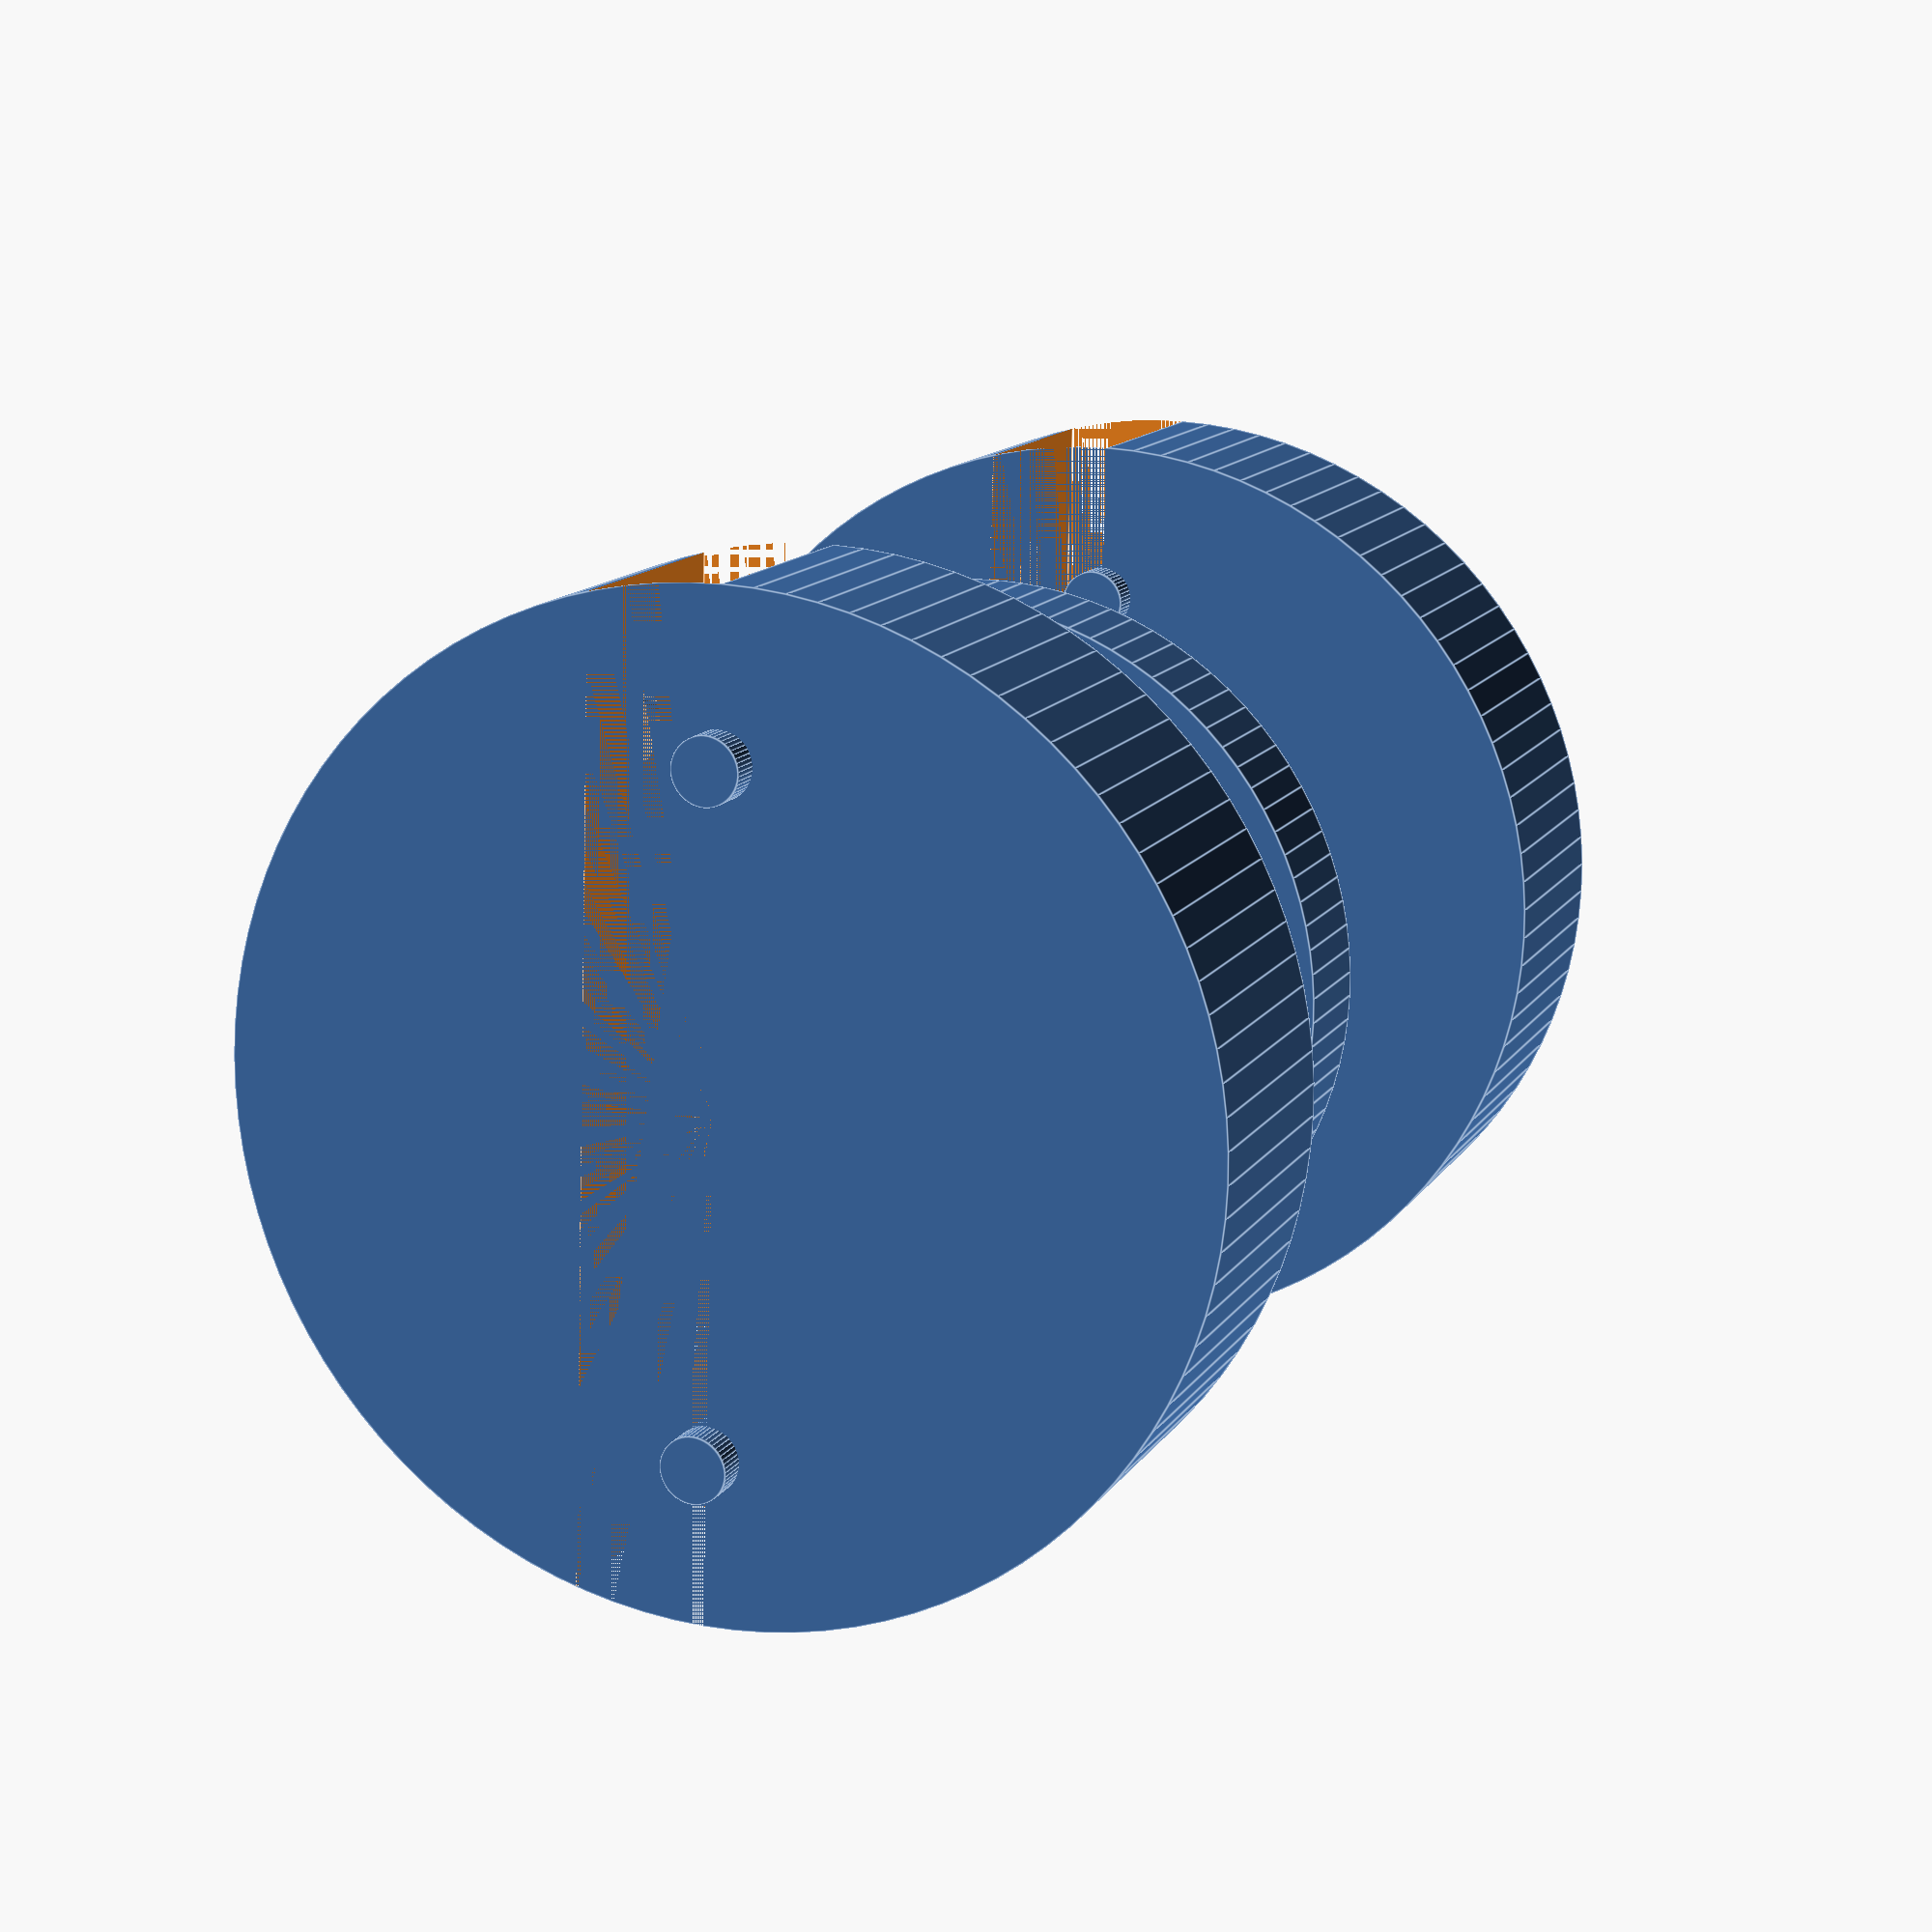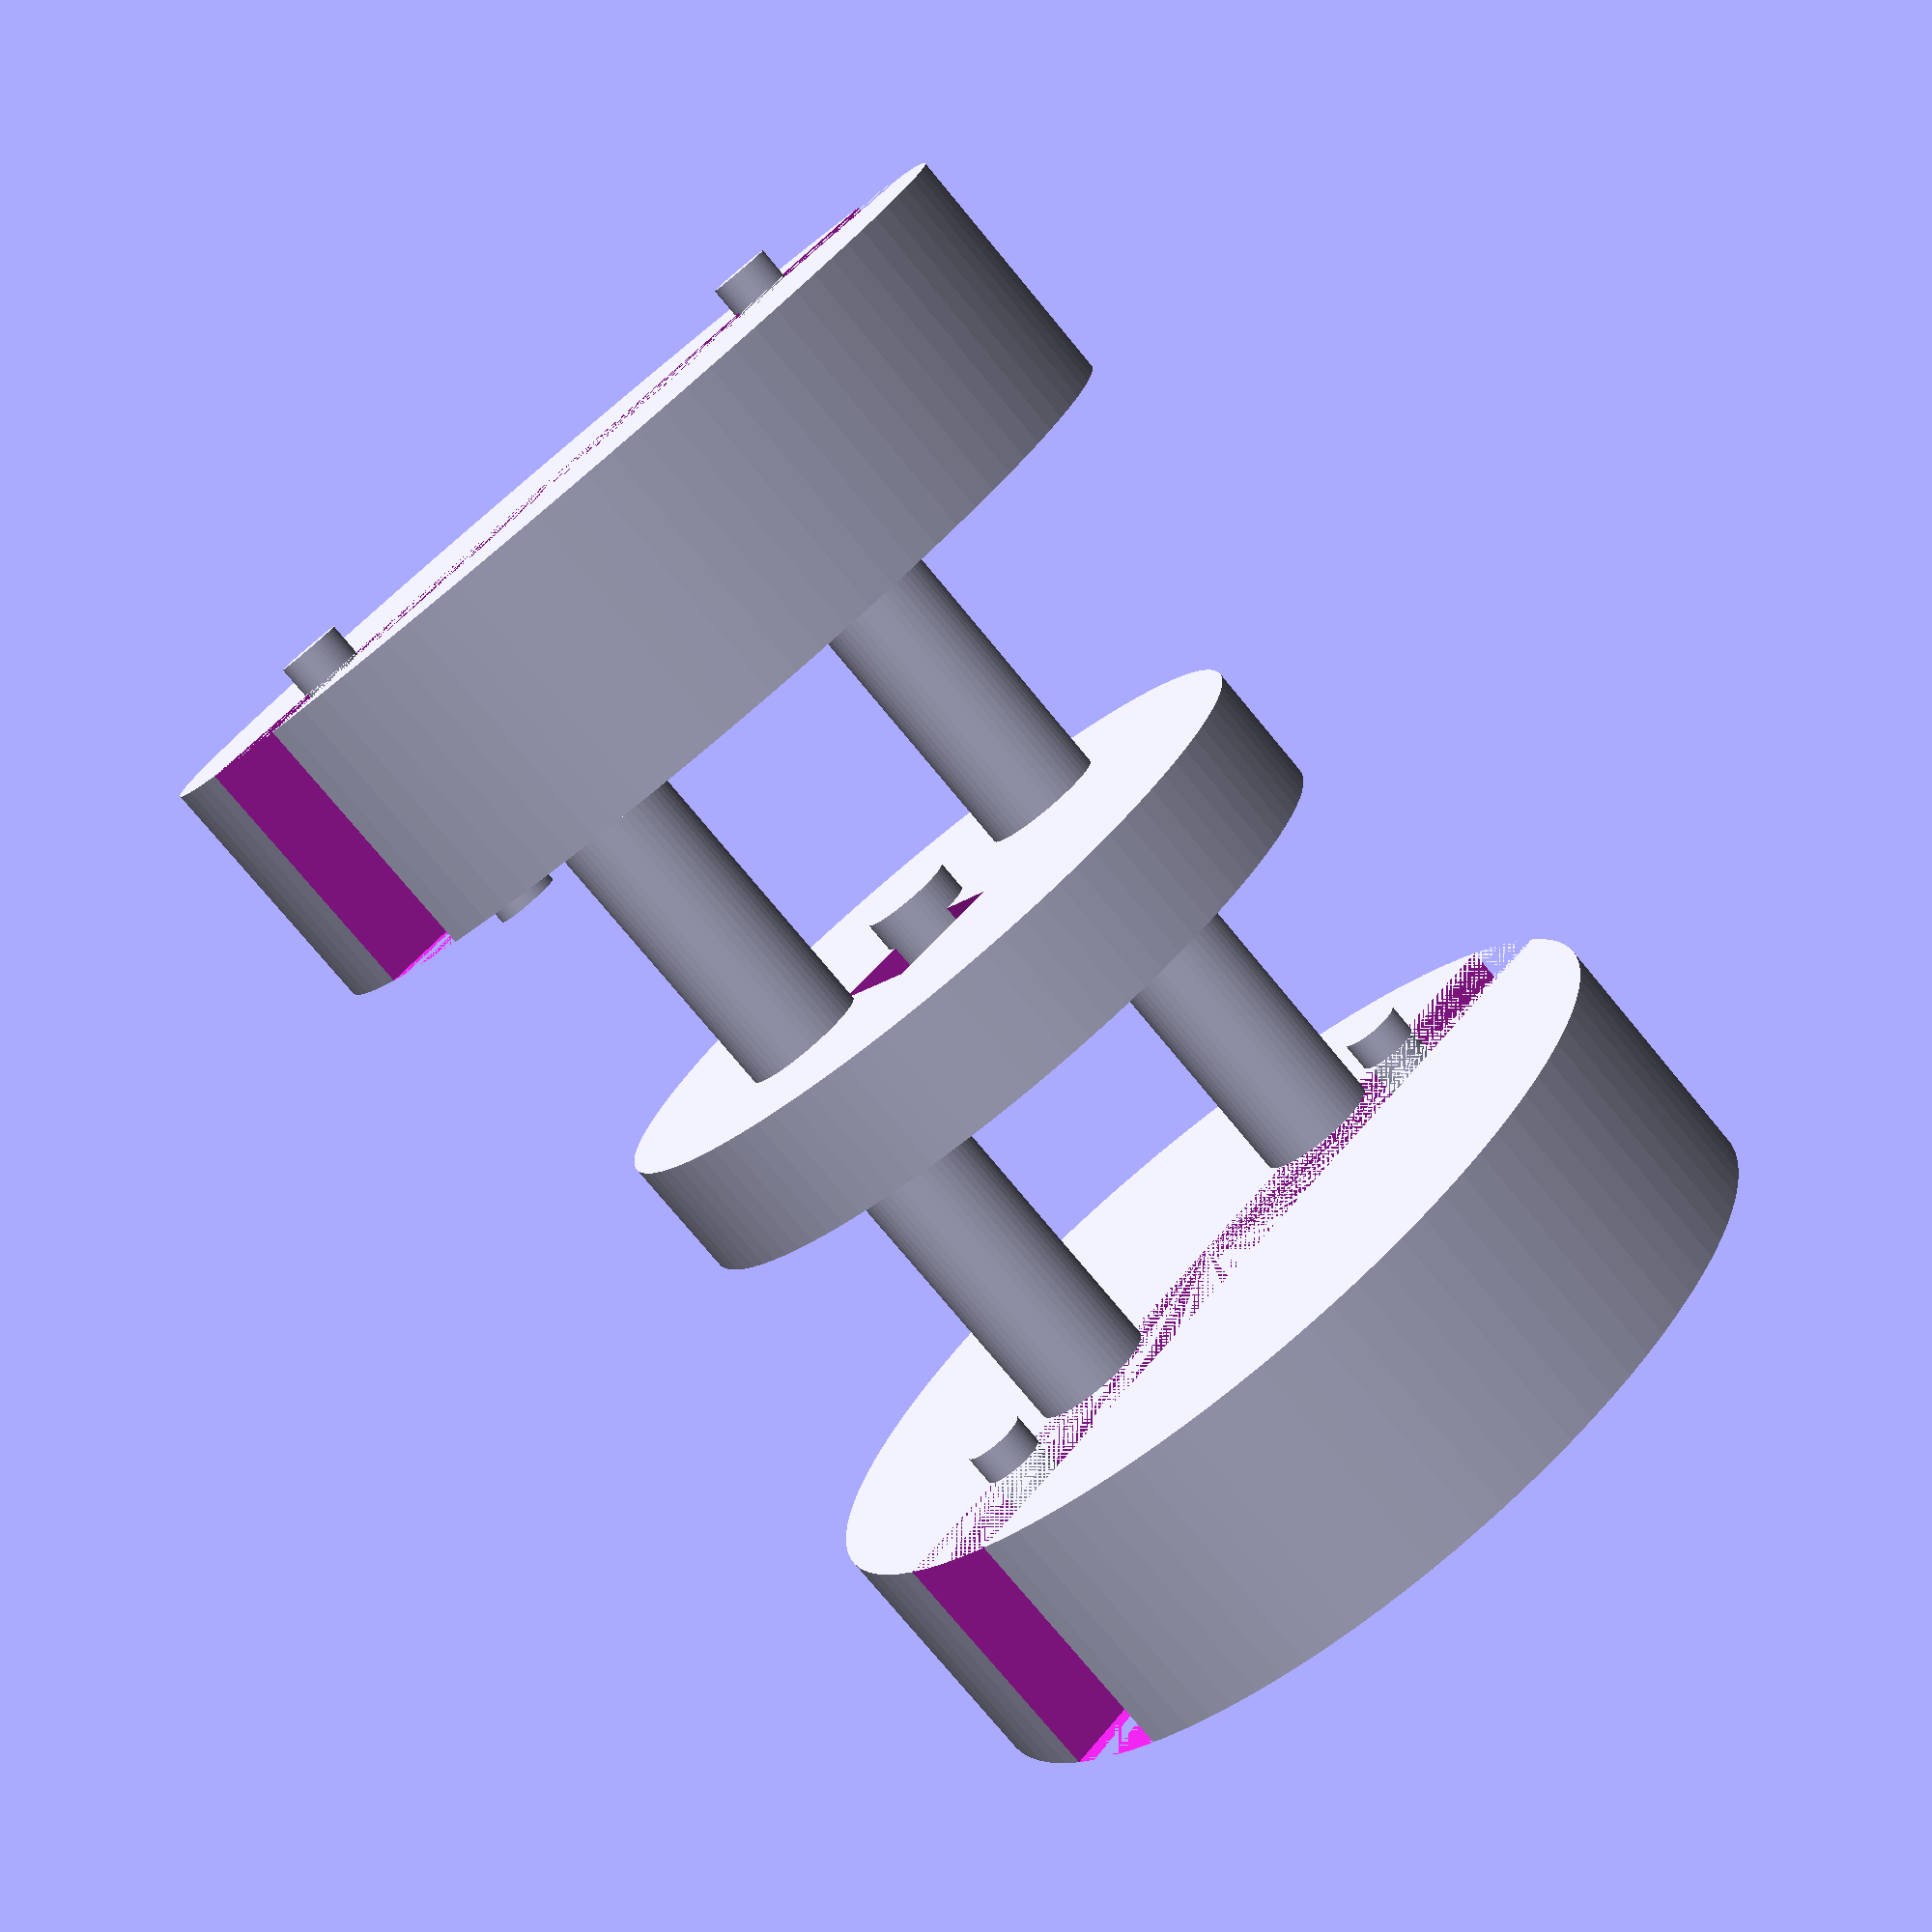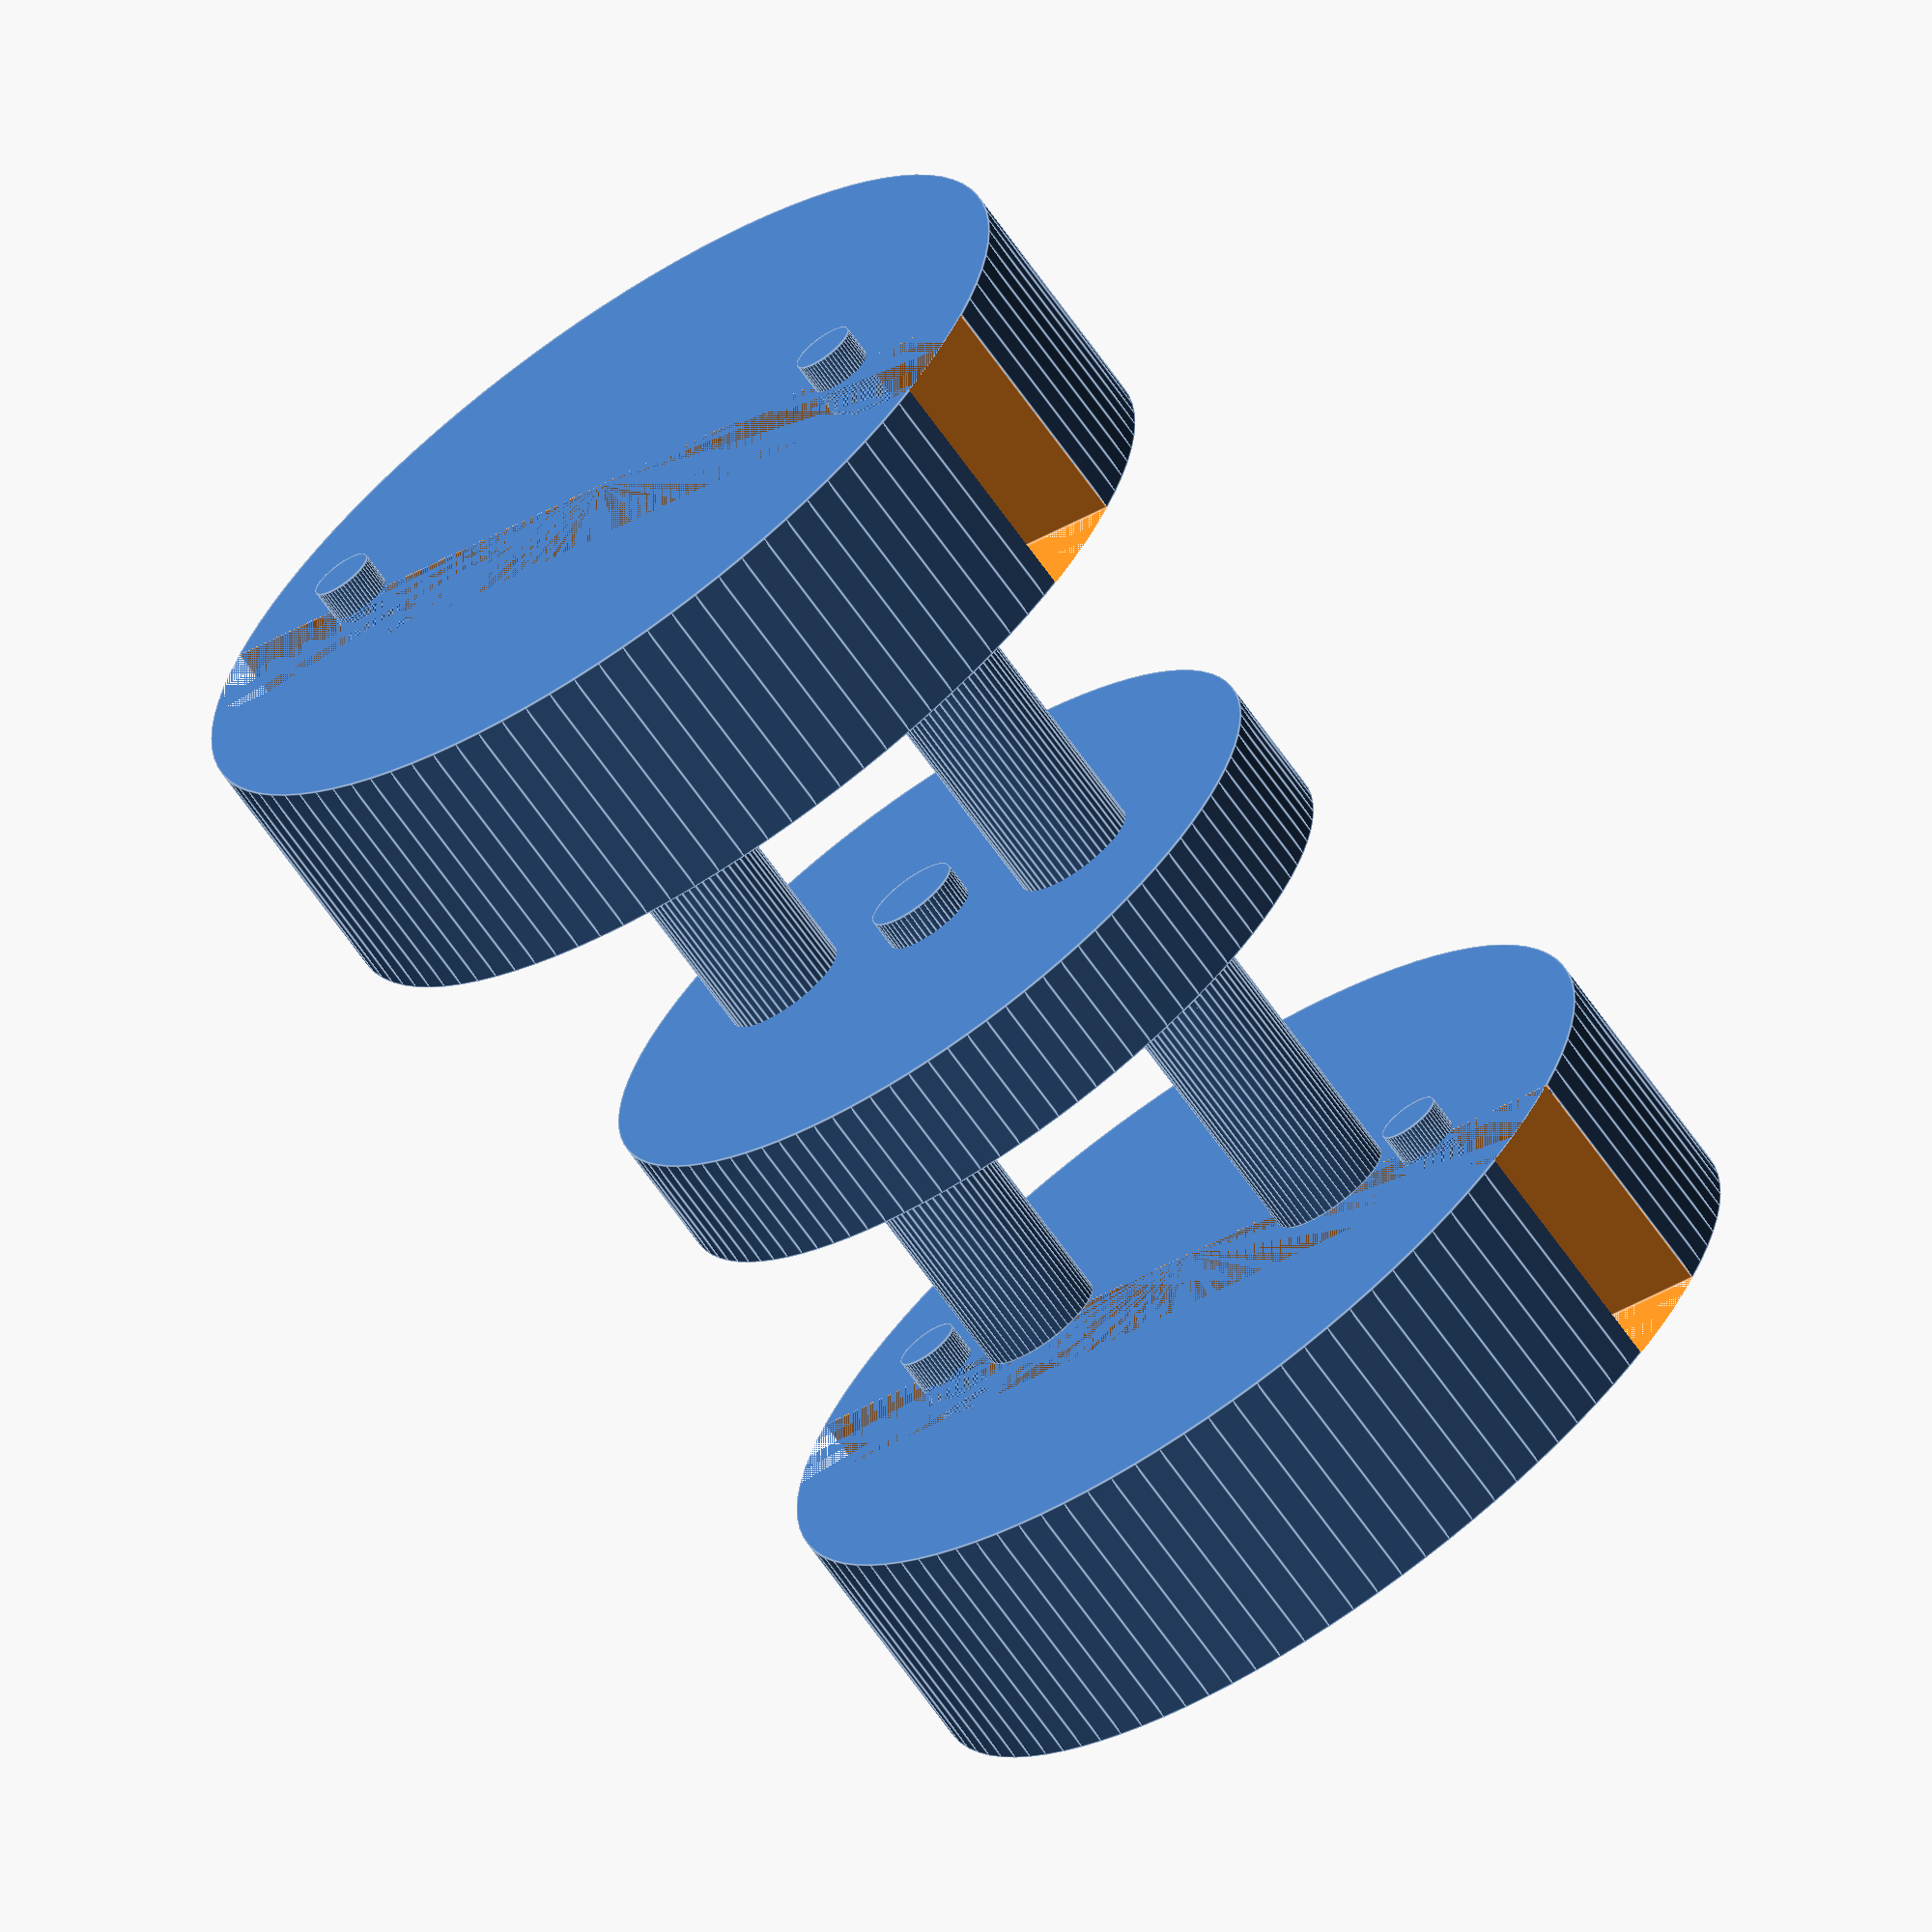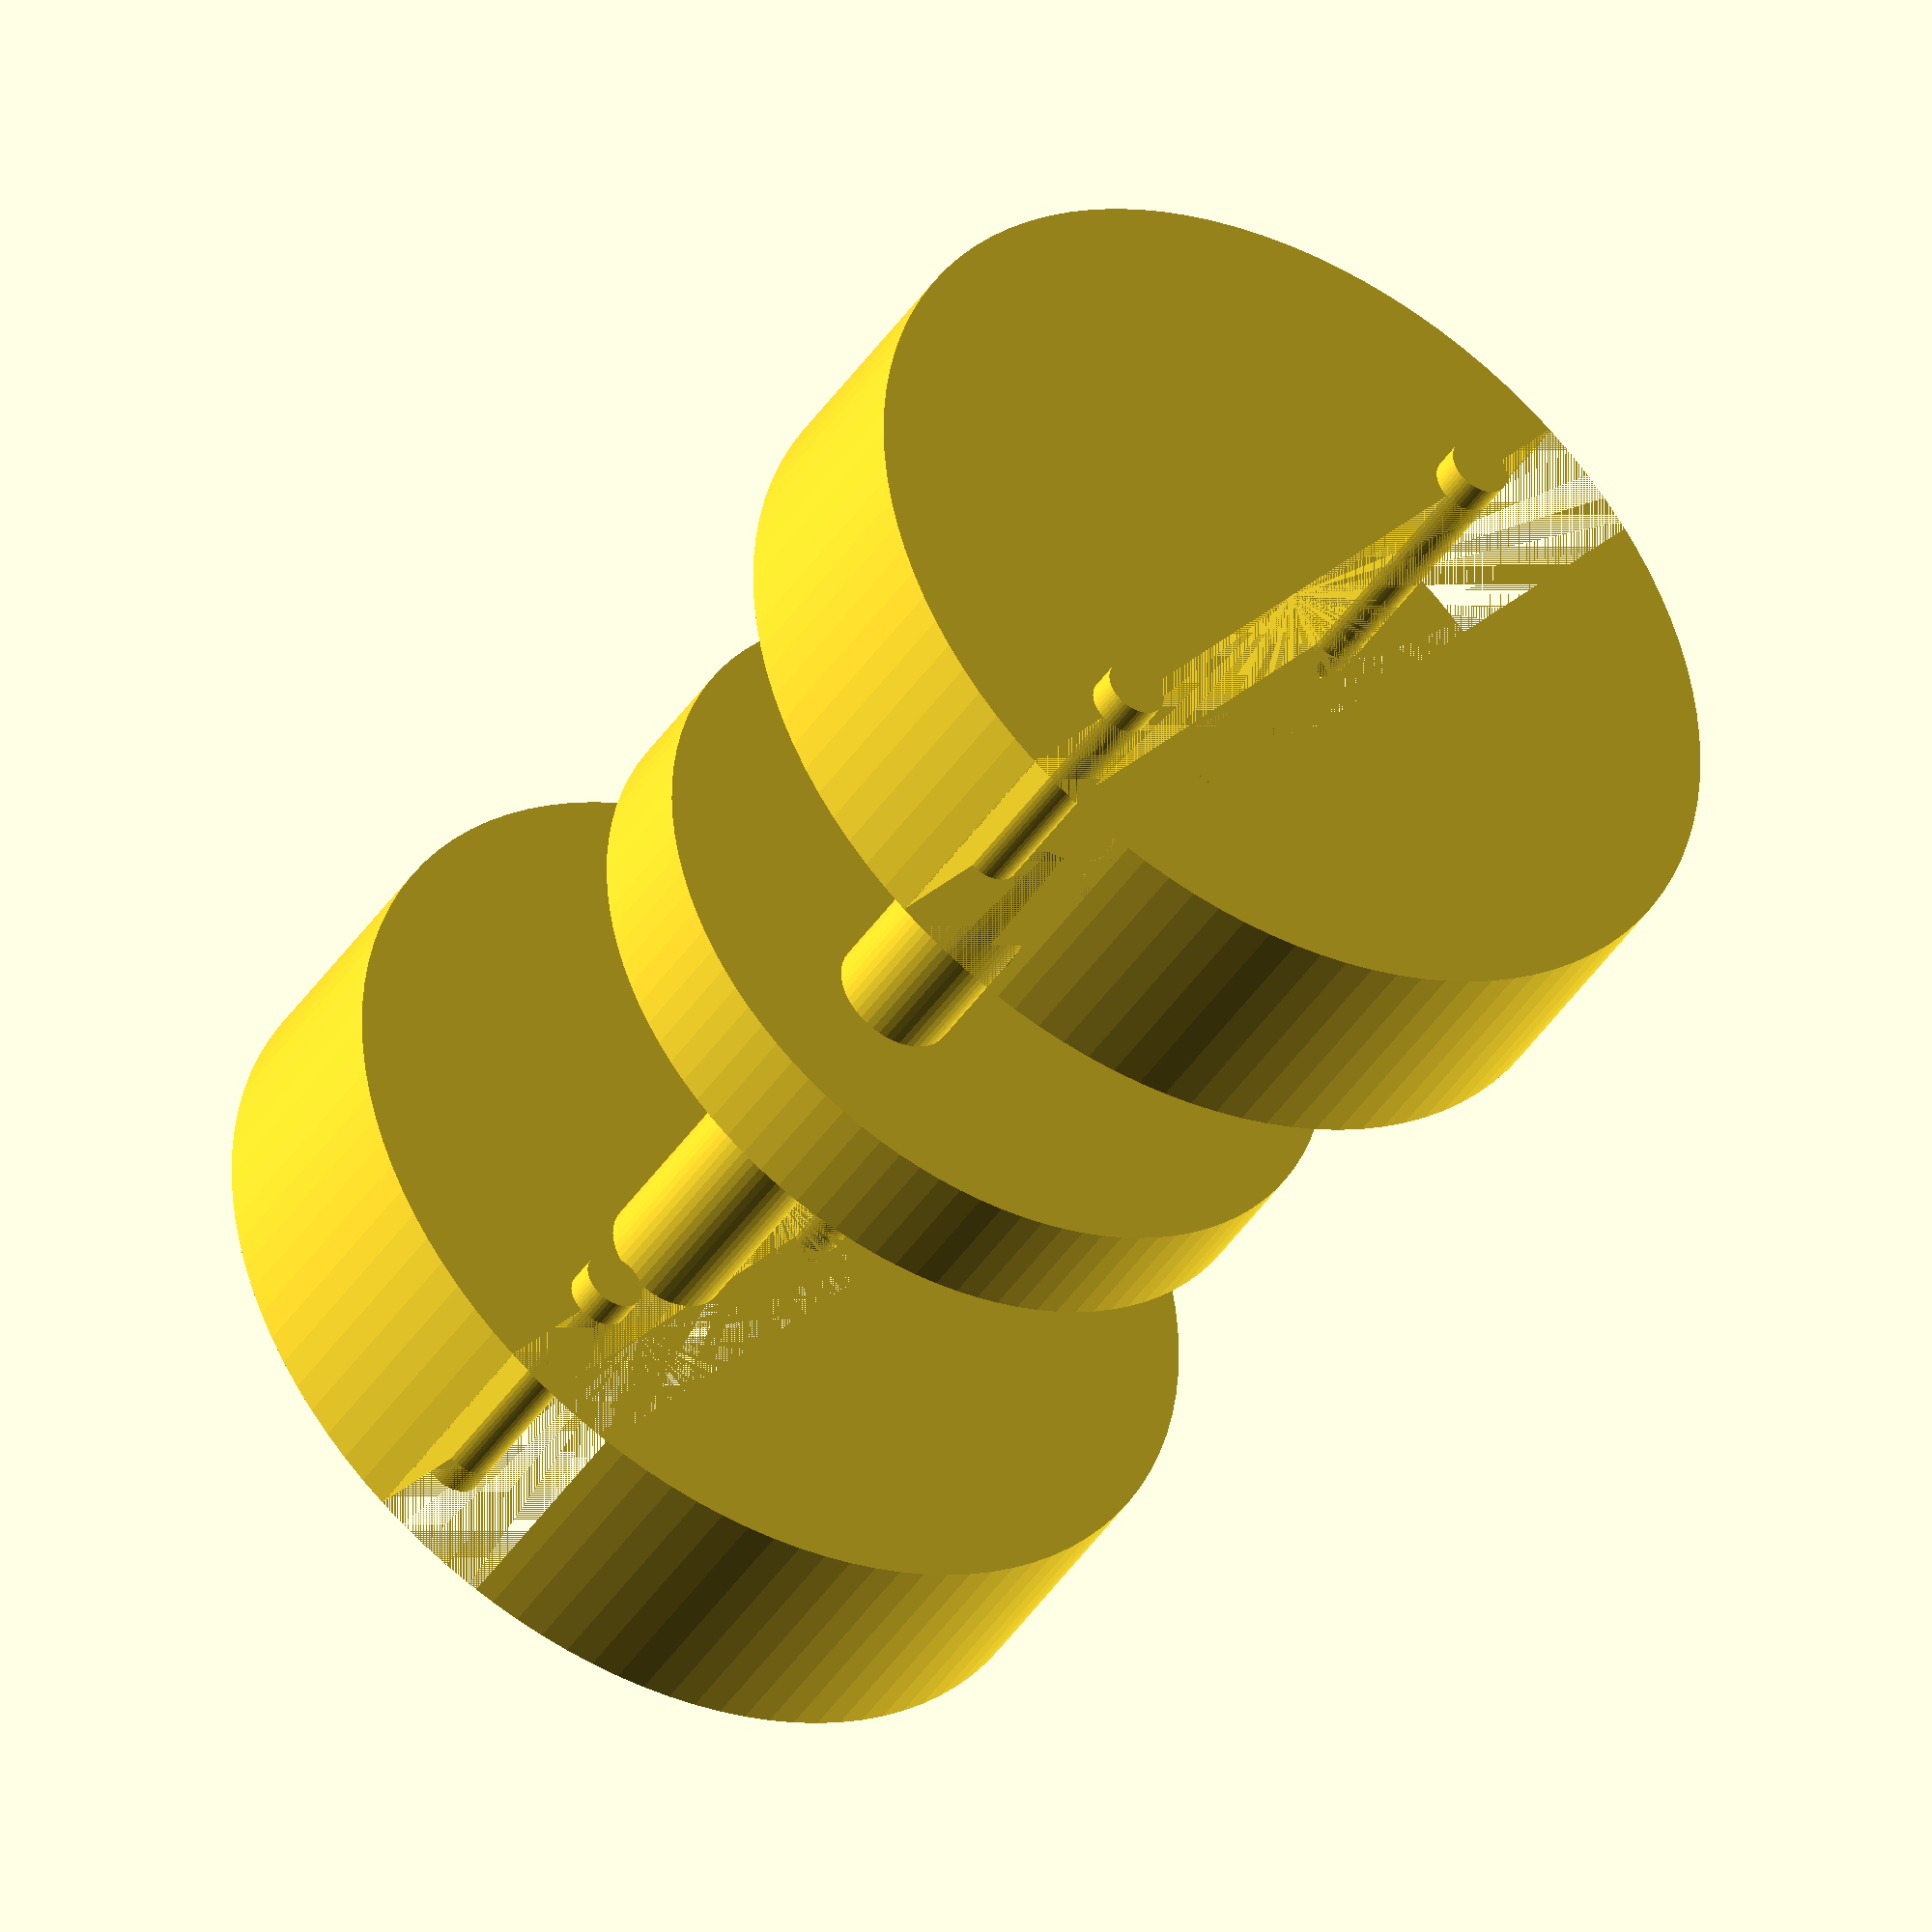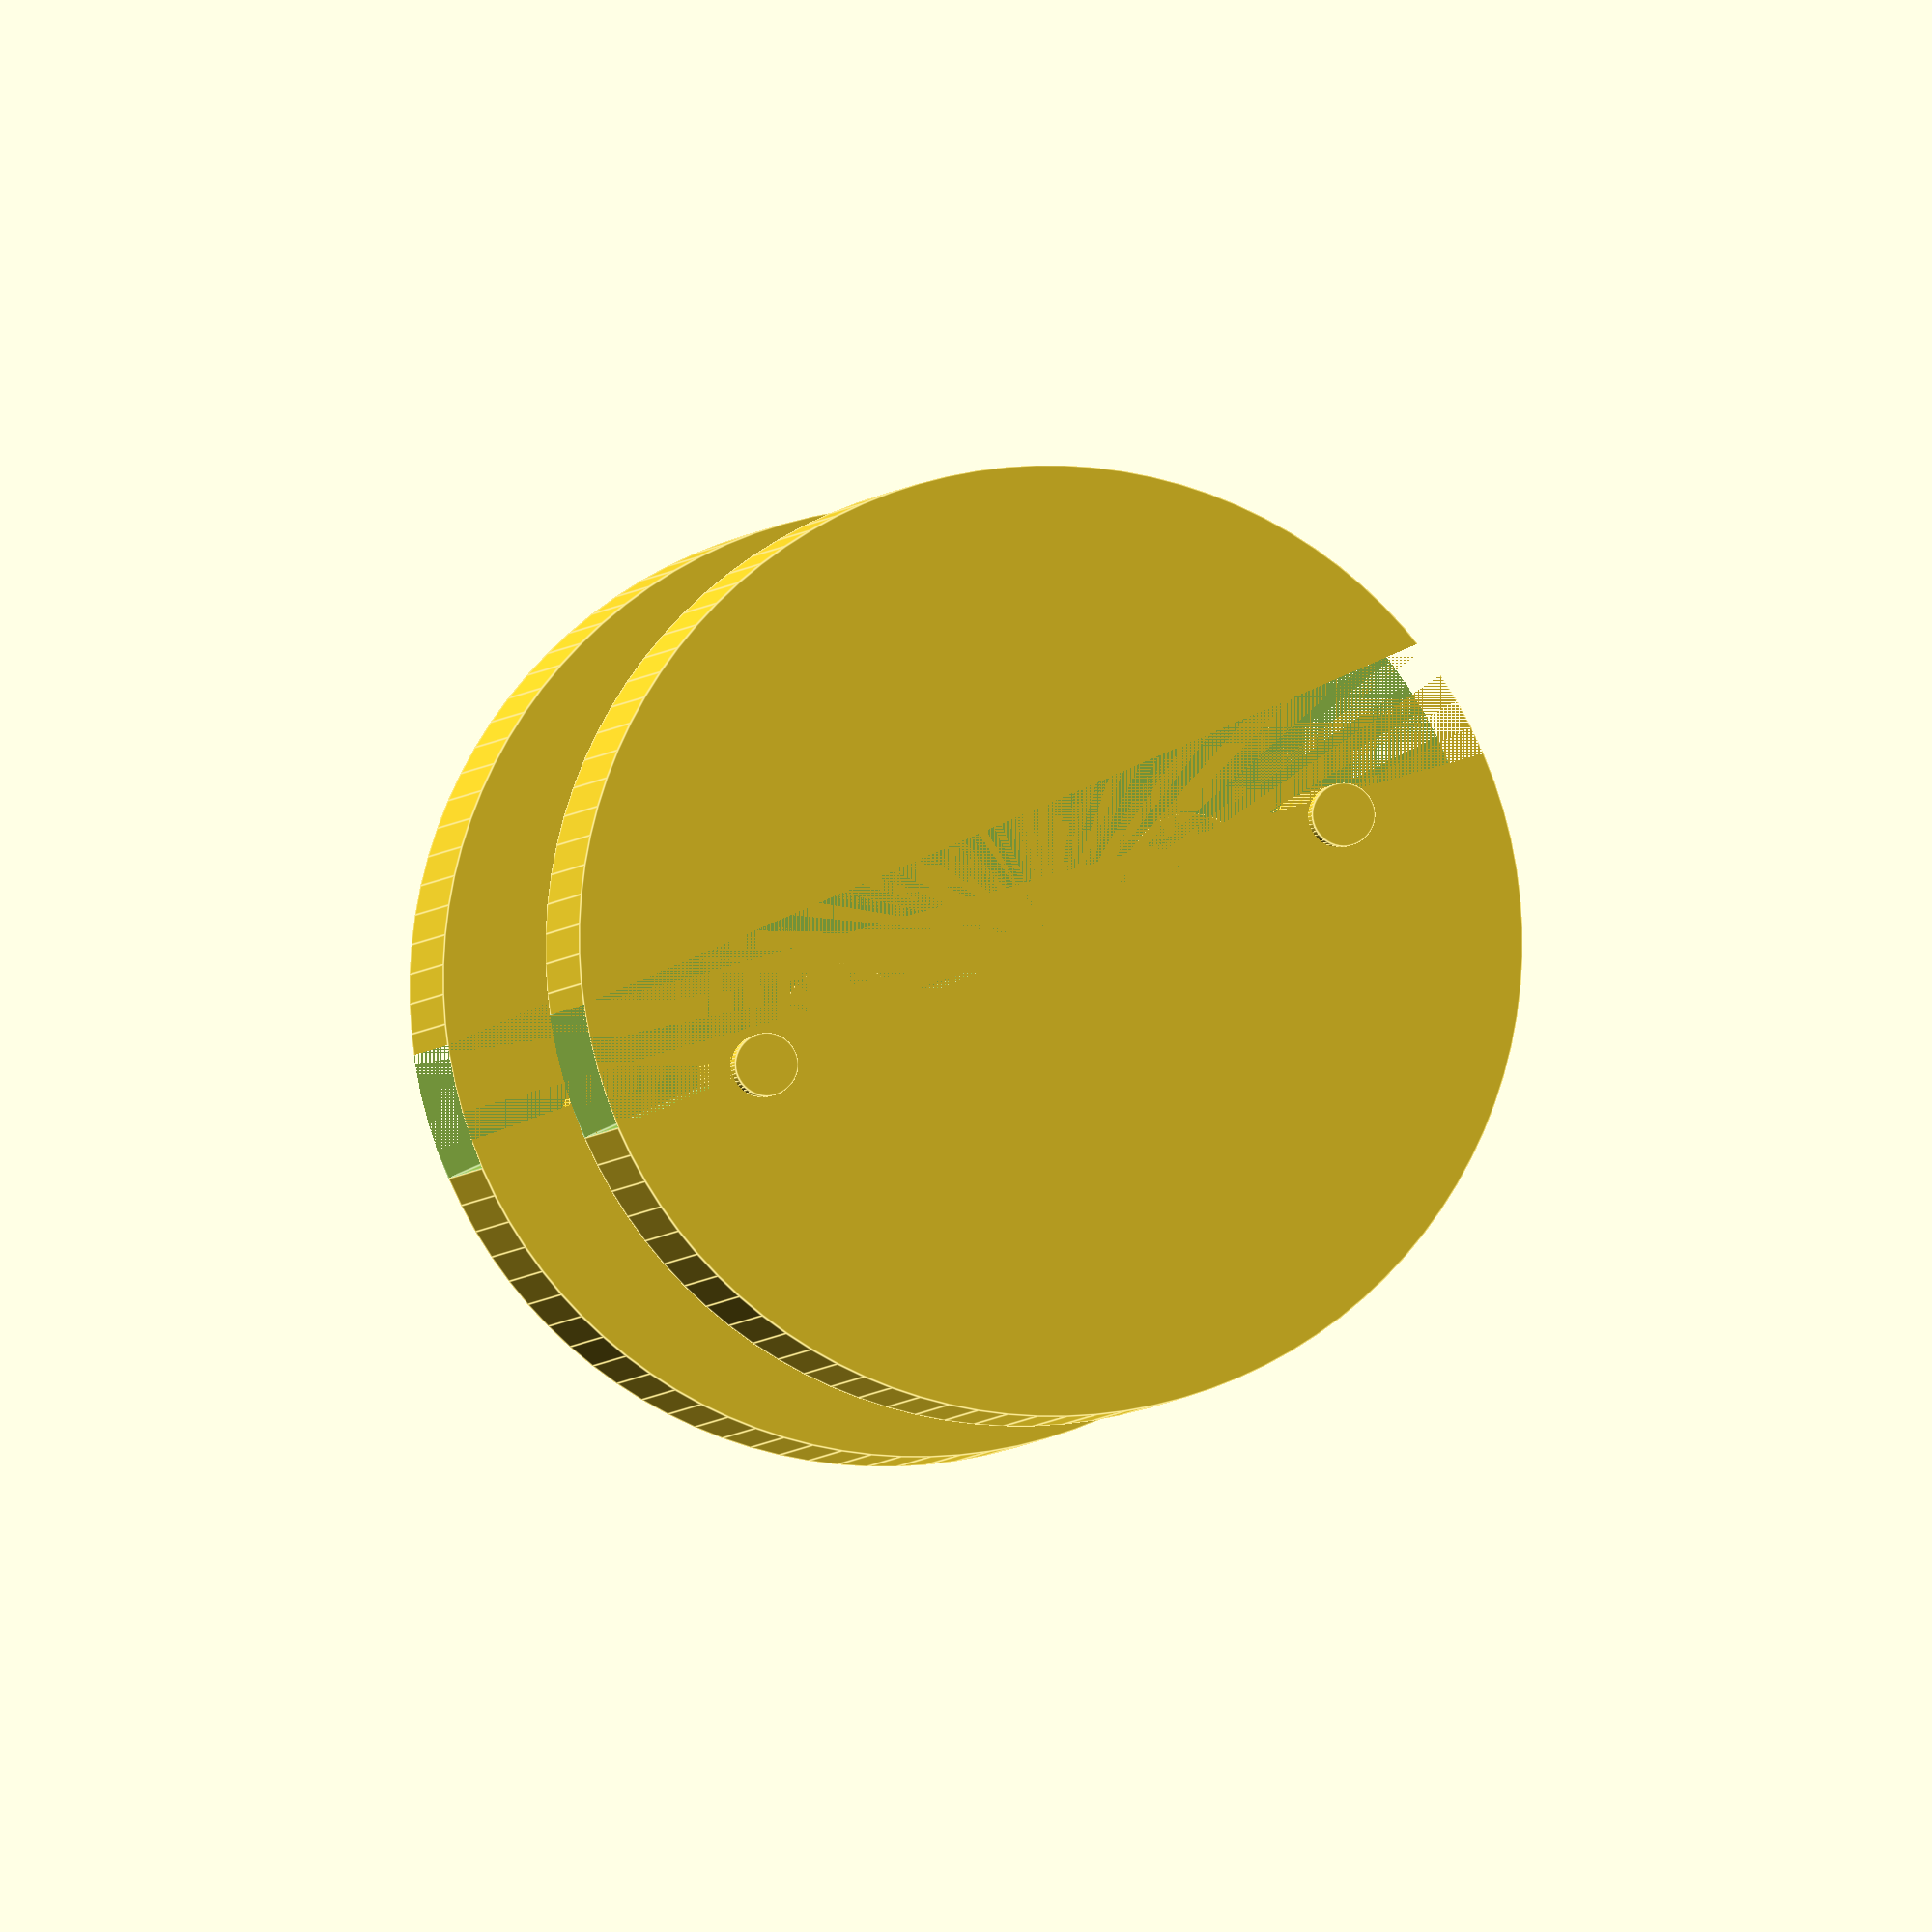
<openscad>

// Parameters
cap_diameter = 30;
cap_thickness = 8;
slot_width = 4;
slot_depth = cap_diameter;
disk_thickness = 4;
disk_diameter = 24;
rod_diameter = 4;
rod_spacing = 12;
rod_length = 24;
pin_diameter = 3;
pin_length = 6;
screw_diameter = 2;
screw_offset = 10;

// Modules
module outer_cylindrical_end_cap() {
    difference() {
        cylinder(h = cap_thickness, d = cap_diameter, $fn=100);
        // Slot
        translate([0, -slot_width/2, cap_thickness/2])
            cube([cap_diameter, slot_width, cap_thickness], center=true);
        // Screw holes
        for (angle = [0, 180]) {
            rotate([0, 0, angle])
                translate([screw_offset, 0, cap_thickness/2])
                    rotate([90, 0, 0])
                        cylinder(h = cap_thickness + 2, d = screw_diameter, $fn=50);
        }
    }
}

module inner_slotted_disk(rotate90=false) {
    difference() {
        cylinder(h = disk_thickness, d = disk_diameter, $fn=100);
        // Slot
        translate([0, -slot_width/2, 0])
            cube([disk_diameter, slot_width, disk_thickness], center=true);
    }
}

module central_connecting_rod(length=rod_length) {
    cylinder(h = length, d = rod_diameter, $fn=50);
}

module locking_pin() {
    cylinder(h = pin_length, d = pin_diameter, $fn=50);
}

module fastening_screw() {
    cylinder(h = cap_thickness + 2, d = screw_diameter, $fn=50);
}

// Assembly
module flexible_coupling() {
    // Top end cap
    translate([0, 0, 0])
        outer_cylindrical_end_cap();

    // Top screws
    for (angle = [0, 180]) {
        rotate([0, 0, angle])
            translate([screw_offset, 0, -1])
                fastening_screw();
    }

    // Connecting rods
    for (x = [-rod_spacing/2, rod_spacing/2]) {
        translate([x, 0, cap_thickness])
            central_connecting_rod(rod_length);
    }

    // Interlocked disks
    translate([0, 0, cap_thickness + rod_length/2 - disk_thickness/2])
        inner_slotted_disk();
    translate([0, 0, cap_thickness + rod_length/2 - disk_thickness/2])
        rotate([0, 0, 90])
            inner_slotted_disk();

    // Locking pin
    translate([0, 0, cap_thickness + rod_length/2 - pin_length/2])
        locking_pin();

    // Bottom end cap
    translate([0, 0, cap_thickness + rod_length])
        outer_cylindrical_end_cap();

    // Bottom screws
    for (angle = [0, 180]) {
        rotate([0, 0, angle])
            translate([screw_offset, 0, cap_thickness + rod_length - 1])
                fastening_screw();
    }
}

// Render the full model
flexible_coupling();



</openscad>
<views>
elev=346.9 azim=268.2 roll=200.6 proj=p view=edges
elev=257.6 azim=216.3 roll=320.3 proj=p view=solid
elev=68.1 azim=21.9 roll=35.2 proj=o view=edges
elev=42.9 azim=309.1 roll=329.1 proj=o view=solid
elev=182.3 azim=23.5 roll=7.7 proj=o view=edges
</views>
